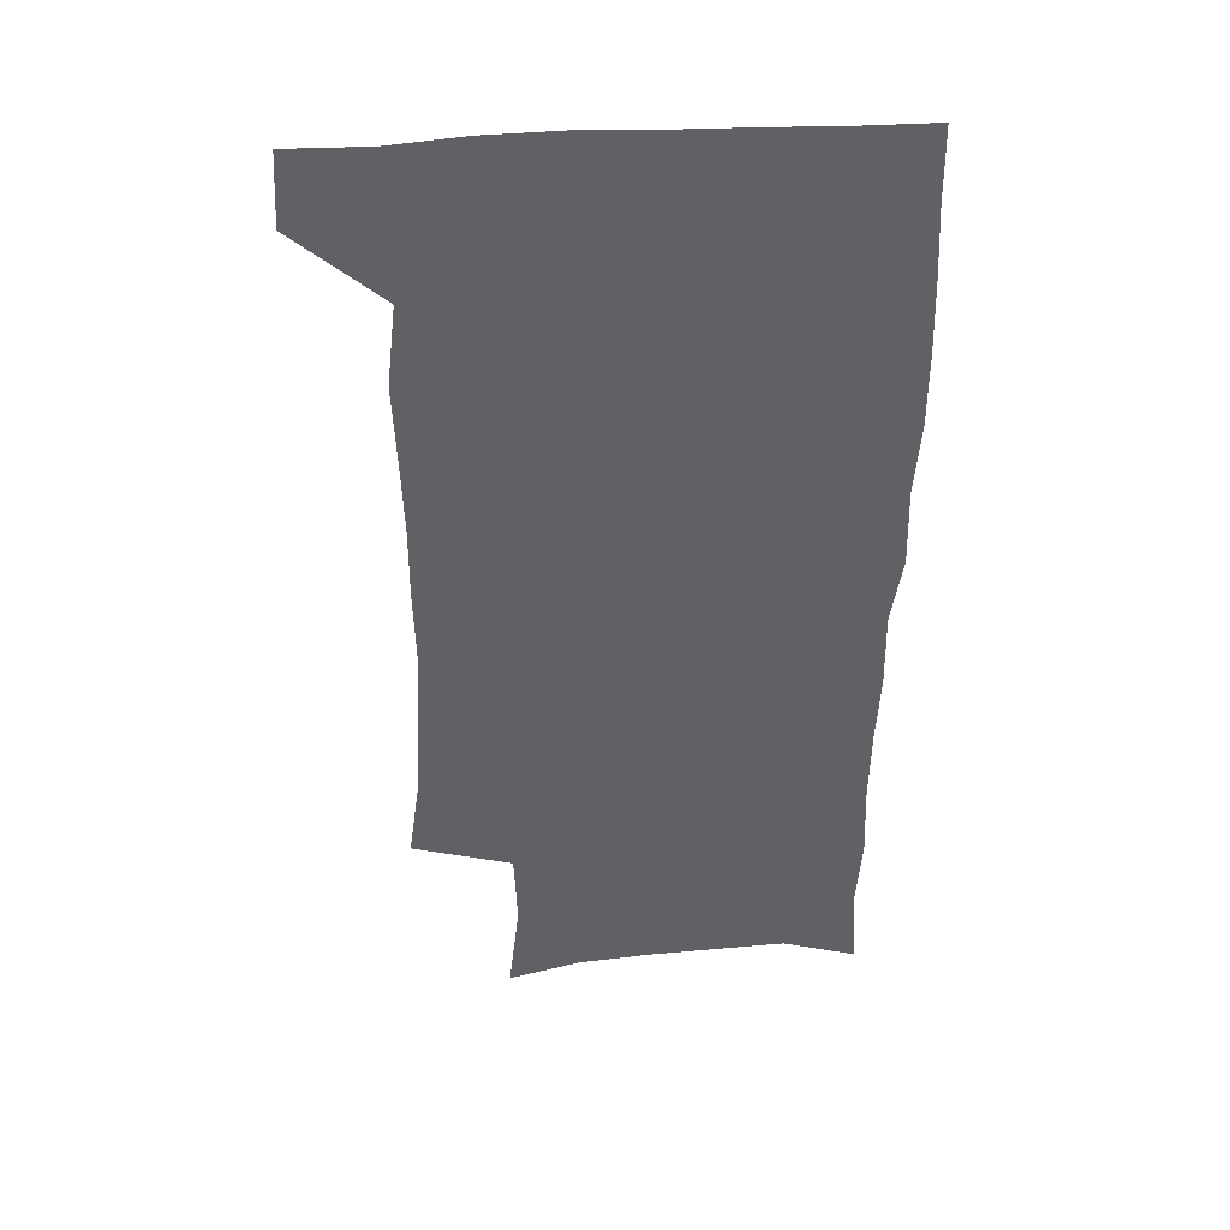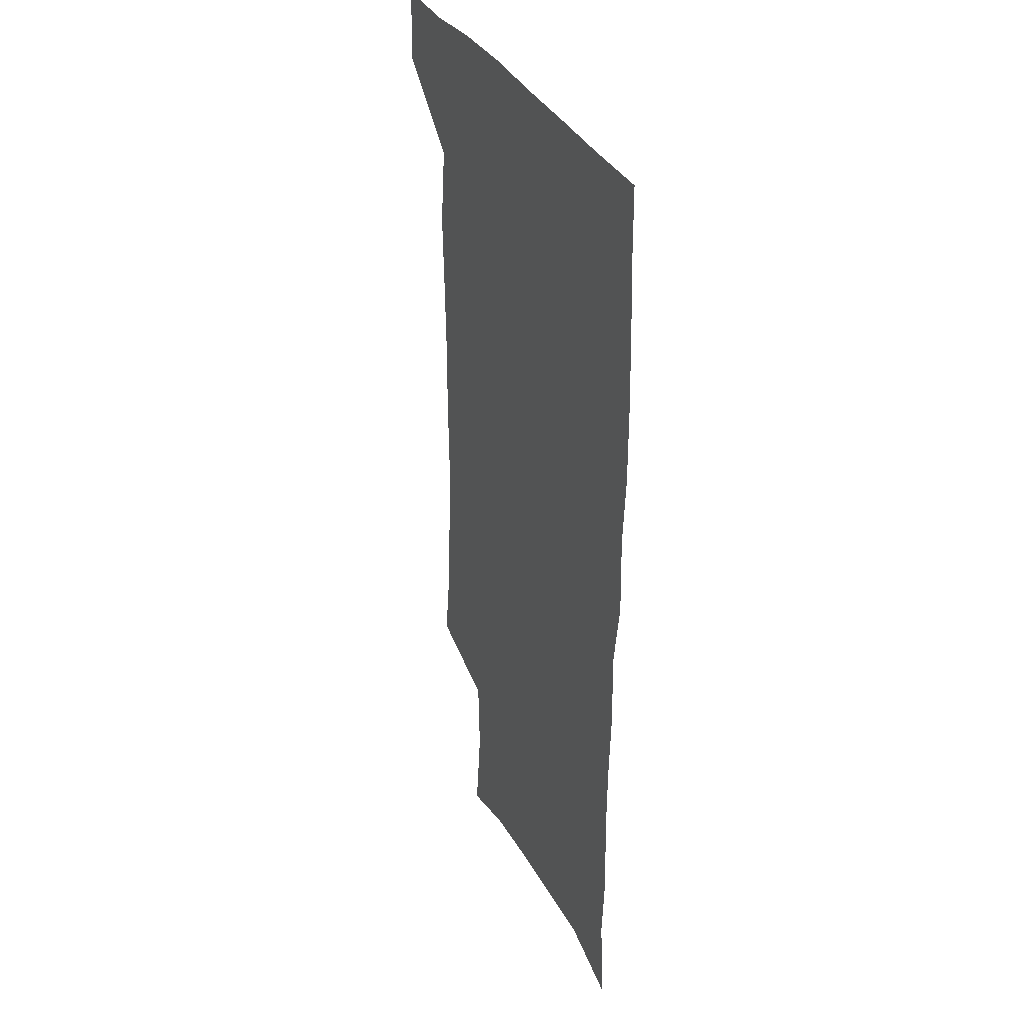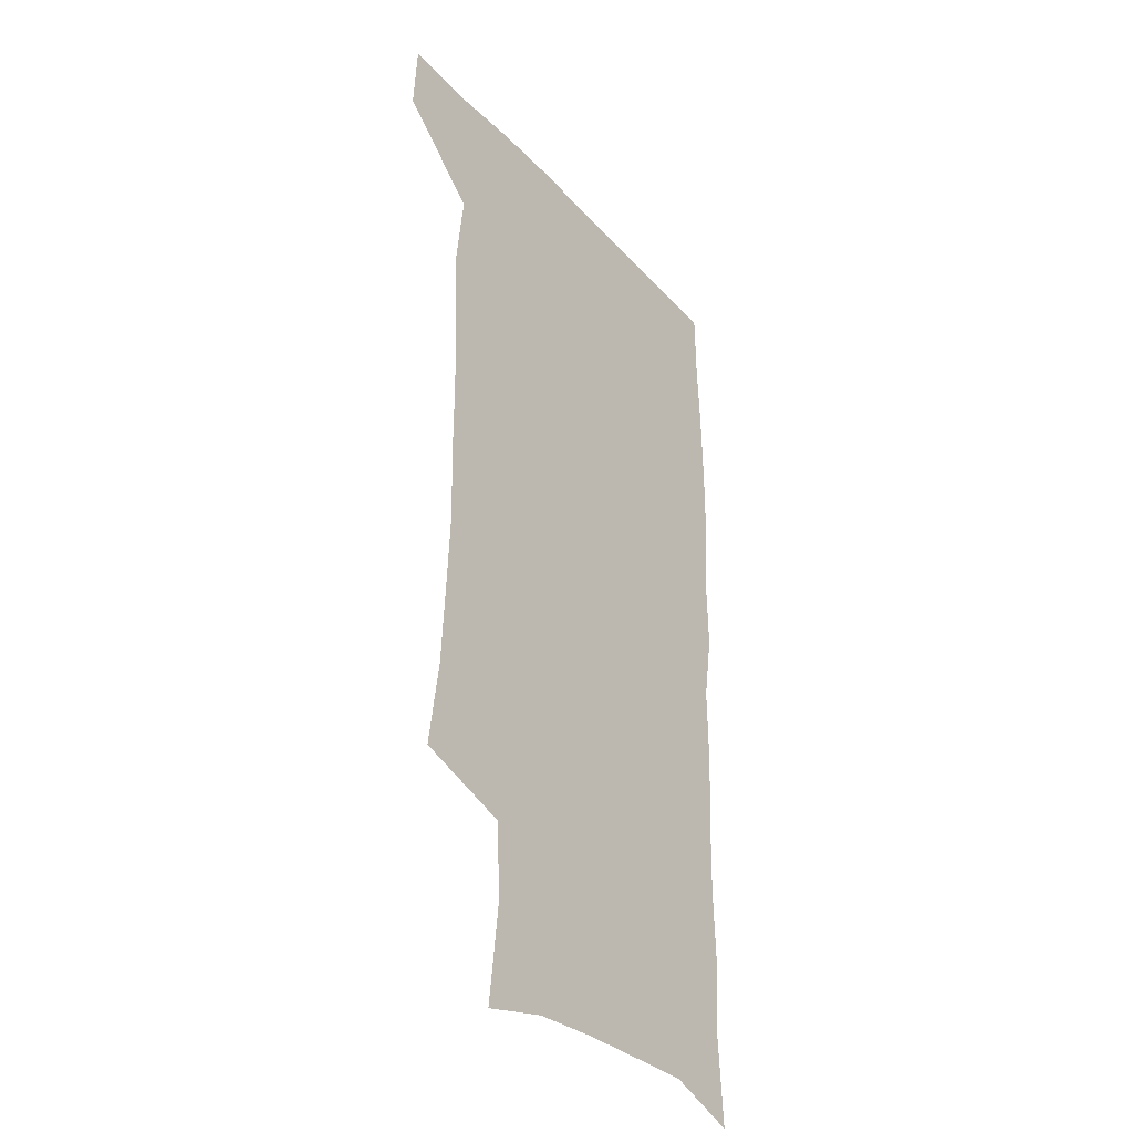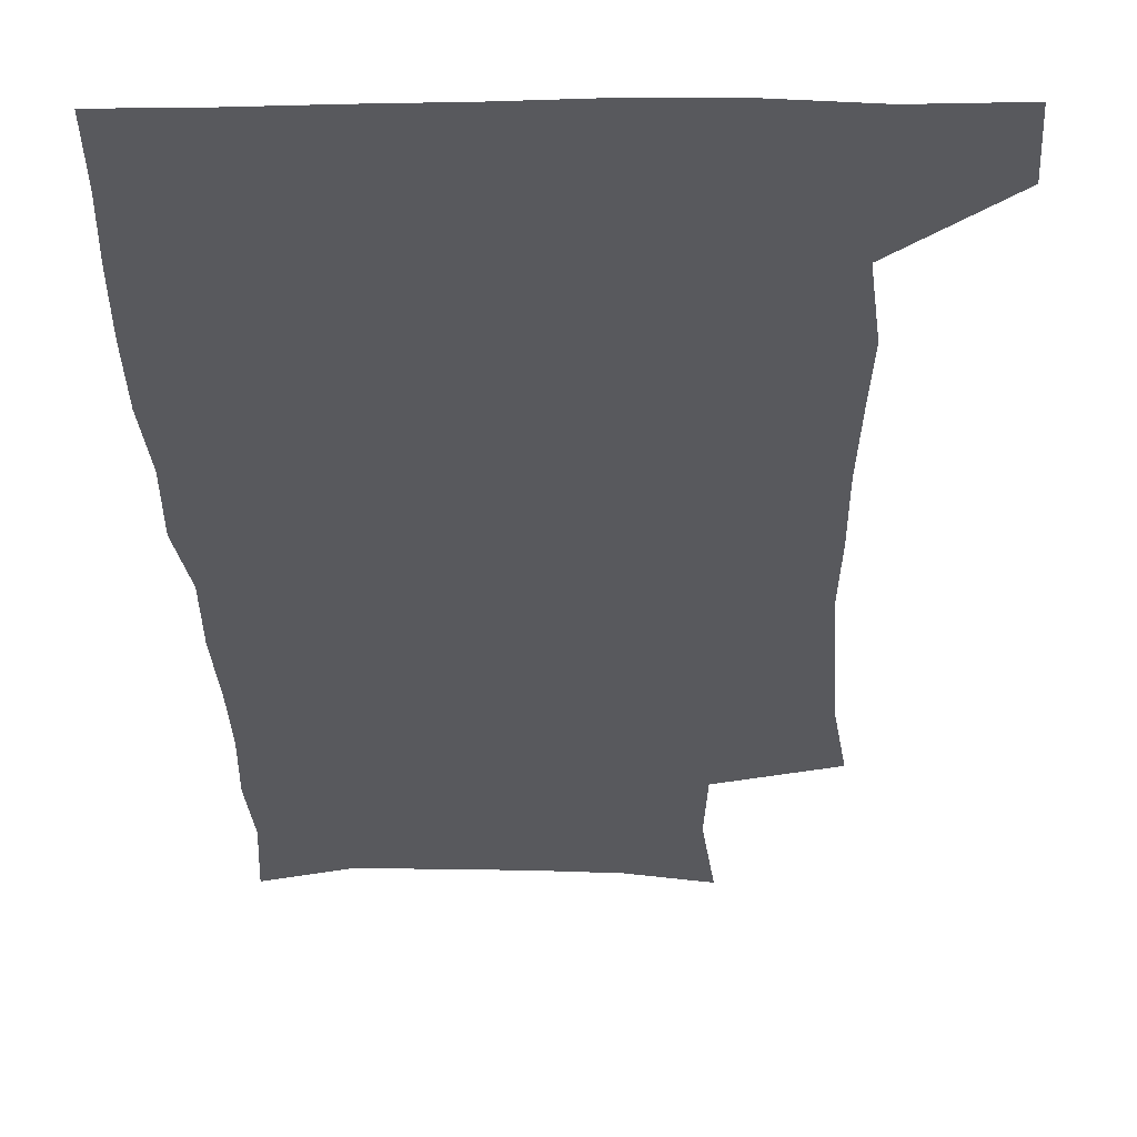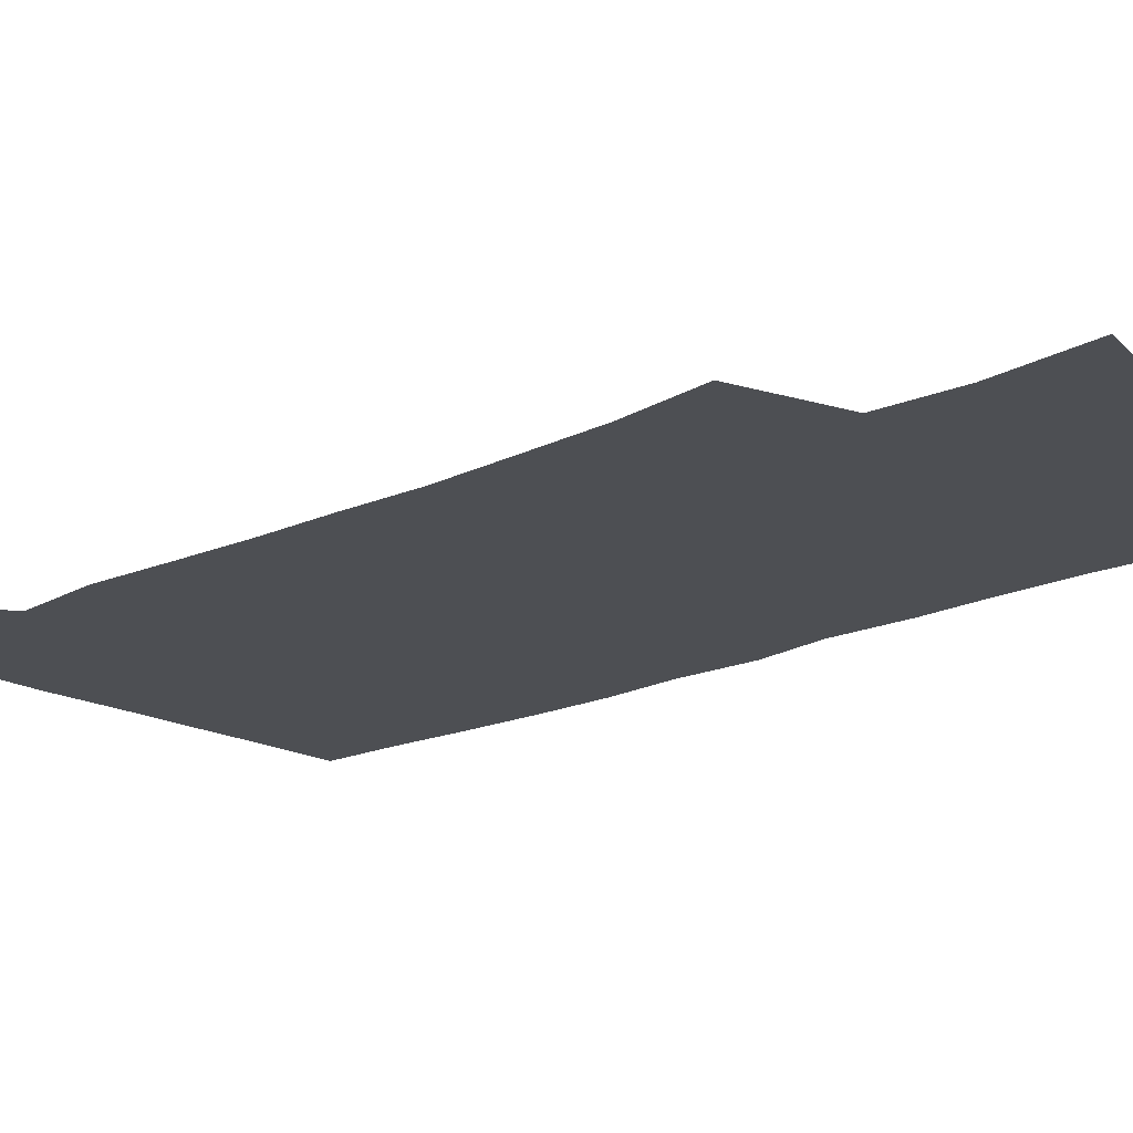
<metadata>
{"format":"obj","ext":"obj","renderer":"f3d","projection":"perspective","resolution":1024,"background":"white","views":[{"elev":42.1,"azim":-4.2,"up":"+Y"},{"elev":34.1,"azim":66.2,"up":"+Y"},{"elev":-34.6,"azim":-54.2,"up":"+Y"},{"elev":-30.0,"azim":-179.3,"up":"+Z"},{"elev":-17.7,"azim":-47.8,"up":"+Z"}]}
</metadata>
<code>
v 477.5 538.7 0
v 479.2 568.3 0
v 503.5 247.3 0
v 508.5 282.9 0
v 510.3 315.2 0
v 512 348.4 0
v 511.2 379.9 0
v 511.4 412.5 0
v 510.3 444.3 0
v 509 475.5 0
v 512.7 508.4 0
v 511 538.6 0
v 511.4 567.8 0
v 540.6 163.5 0
v 545.2 203.4 0
v 544 235.1 0
v 547.4 270.9 0
v 548.4 302.5 0
v 546.7 331.3 0
v 547.4 362.7 0
v 546.9 392.5 0
v 545.5 421.7 0
v 544.8 451.4 0
v 545.1 481.2 0
v 544.8 510.1 0
v 544.8 538.6 0
v 540.9 570.3 0
v 569.8 171.1 0
v 575 215.2 0
v 575.8 247.8 0
v 576.4 279.1 0
v 575.8 307.9 0
v 576 338.7 0
v 576.4 369.2 0
v 575 396.4 0
v 574.5 425.3 0
v 574.9 455 0
v 574.5 483.2 0
v 574.4 511.1 0
v 574.4 538.6 0
v 571 570.9 0
v 598.7 173.6 0
v 601.3 216.3 0
v 602.3 251.5 0
v 602.5 281.7 0
v 602.6 311.4 0
v 602.4 339.9 0
v 602.4 369.8 0
v 602.7 399.6 0
v 602.5 427.5 0
v 602.6 456.5 0
v 602.5 484.1 0
v 602.9 512 0
v 602.4 539.9 0
v 601.5 569.8 0
v 627.7 174.9 0
v 627.8 217.4 0
v 628 249.7 0
v 628.8 278.8 0
v 628.4 311.7 0
v 628.6 341.3 0
v 628.9 370.6 0
v 629.3 399.2 0
v 629.7 427.2 0
v 629.9 456 0
v 630.1 484.2 0
v 630.3 512 0
v 630.7 539.6 0
v 631 569.4 0
v 656.4 176 0
v 654.6 213.5 0
v 654.8 244.9 0
v 655.4 275 0
v 655.4 306.5 0
v 655.7 336.8 0
v 656.2 366.7 0
v 657.1 395.7 0
v 657.5 425.1 0
v 658.2 453.9 0
v 659.1 482.4 0
v 659.3 511.1 0
v 659.7 539.6 0
v 660.6 568.6 0
v 687.1 166.2 0
v 684.6 203.1 0
v 686.7 232.4 0
v 685.4 265.1 0
v 686 295.9 0
v 687.5 325.8 0
v 686.9 358.1 0
v 691.3 386.3 0
v 690.5 418.1 0
v 692.7 447.8 0
v 692.8 478.2 0
v 691.9 508.7 0
v 690.4 539 0
v 690 568.5 0
v 691 601 0
f 11 12 1
f 1 12 2
f 12 13 2
f 16 17 3
f 3 17 4
f 17 18 4
f 4 18 5
f 18 19 5
f 5 19 6
f 19 20 6
f 6 20 7
f 20 21 7
f 7 21 8
f 21 22 8
f 8 22 9
f 22 23 9
f 9 23 10
f 23 24 10
f 10 24 11
f 24 25 11
f 11 25 12
f 25 26 12
f 12 26 13
f 26 27 13
f 14 28 15
f 28 29 15
f 15 29 16
f 29 30 16
f 16 30 17
f 30 31 17
f 17 31 18
f 31 32 18
f 18 32 19
f 32 33 19
f 19 33 20
f 33 34 20
f 20 34 21
f 34 35 21
f 21 35 22
f 35 36 22
f 22 36 23
f 36 37 23
f 23 37 24
f 37 38 24
f 24 38 25
f 38 39 25
f 25 39 26
f 39 40 26
f 26 40 27
f 40 41 27
f 28 42 29
f 42 43 29
f 29 43 30
f 43 44 30
f 30 44 31
f 44 45 31
f 31 45 32
f 45 46 32
f 32 46 33
f 46 47 33
f 33 47 34
f 47 48 34
f 34 48 35
f 48 49 35
f 35 49 36
f 49 50 36
f 36 50 37
f 50 51 37
f 37 51 38
f 51 52 38
f 38 52 39
f 52 53 39
f 39 53 40
f 53 54 40
f 40 54 41
f 54 55 41
f 42 56 43
f 56 57 43
f 43 57 44
f 57 58 44
f 44 58 45
f 58 59 45
f 45 59 46
f 59 60 46
f 46 60 47
f 60 61 47
f 47 61 48
f 61 62 48
f 48 62 49
f 62 63 49
f 49 63 50
f 63 64 50
f 50 64 51
f 64 65 51
f 51 65 52
f 65 66 52
f 52 66 53
f 66 67 53
f 53 67 54
f 67 68 54
f 54 68 55
f 68 69 55
f 56 70 57
f 70 71 57
f 57 71 58
f 71 72 58
f 58 72 59
f 72 73 59
f 59 73 60
f 73 74 60
f 60 74 61
f 74 75 61
f 61 75 62
f 75 76 62
f 62 76 63
f 76 77 63
f 63 77 64
f 77 78 64
f 64 78 65
f 78 79 65
f 65 79 66
f 79 80 66
f 66 80 67
f 80 81 67
f 67 81 68
f 81 82 68
f 68 82 69
f 82 83 69
f 70 84 71
f 84 85 71
f 71 85 72
f 85 86 72
f 72 86 73
f 86 87 73
f 73 87 74
f 87 88 74
f 74 88 75
f 88 89 75
f 75 89 76
f 89 90 76
f 76 90 77
f 90 91 77
f 77 91 78
f 91 92 78
f 78 92 79
f 92 93 79
f 79 93 80
f 93 94 80
f 80 94 81
f 94 95 81
f 81 95 82
f 95 96 82
f 82 96 83
f 96 97 83

</code>
